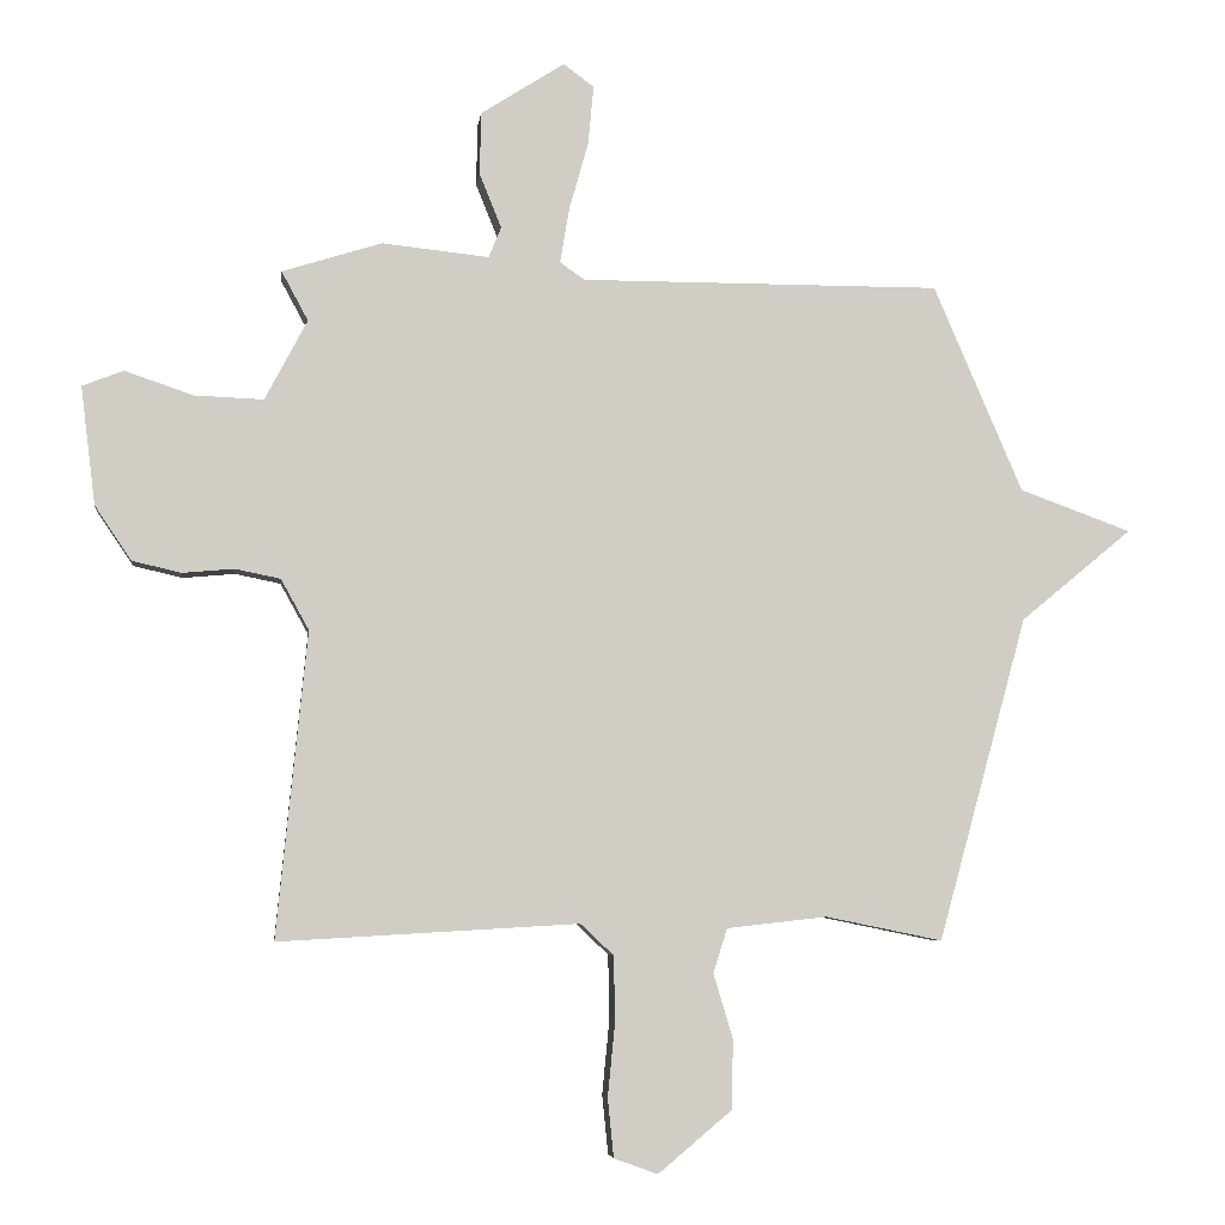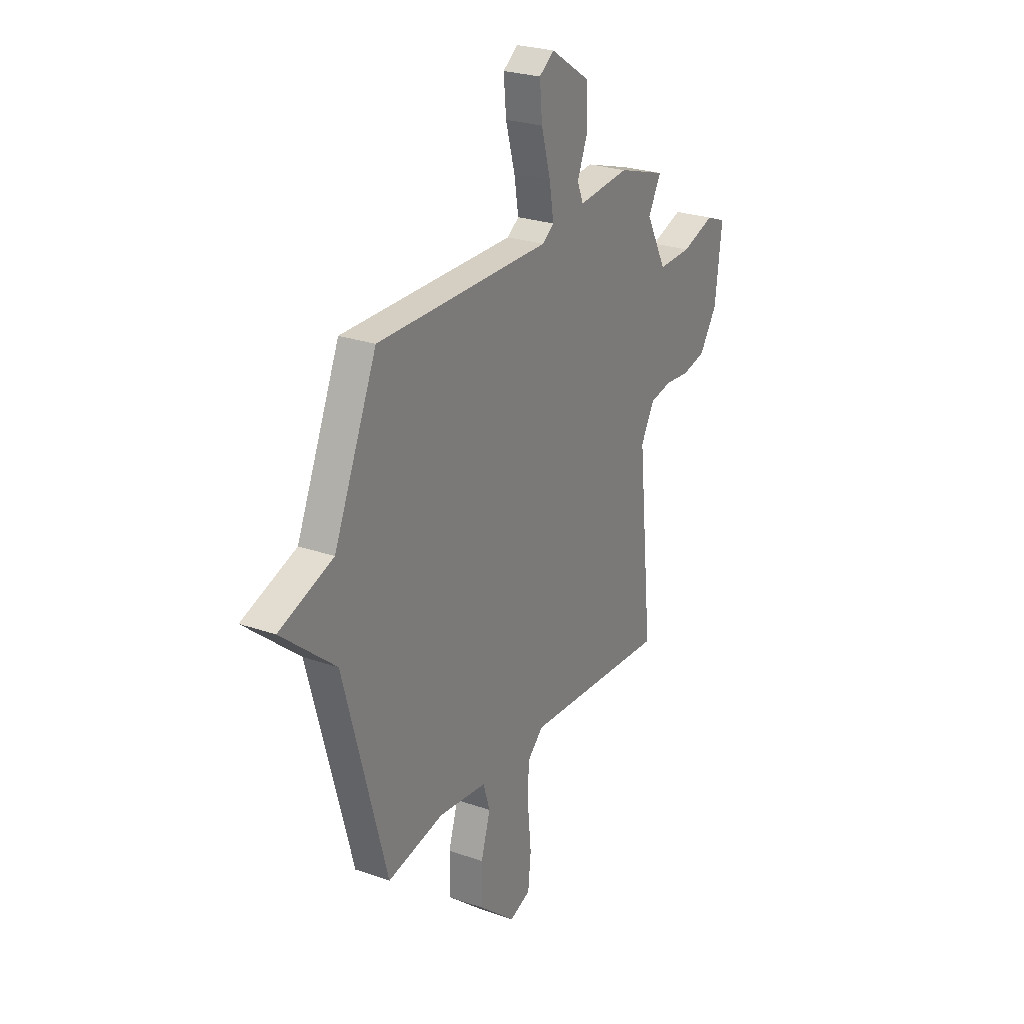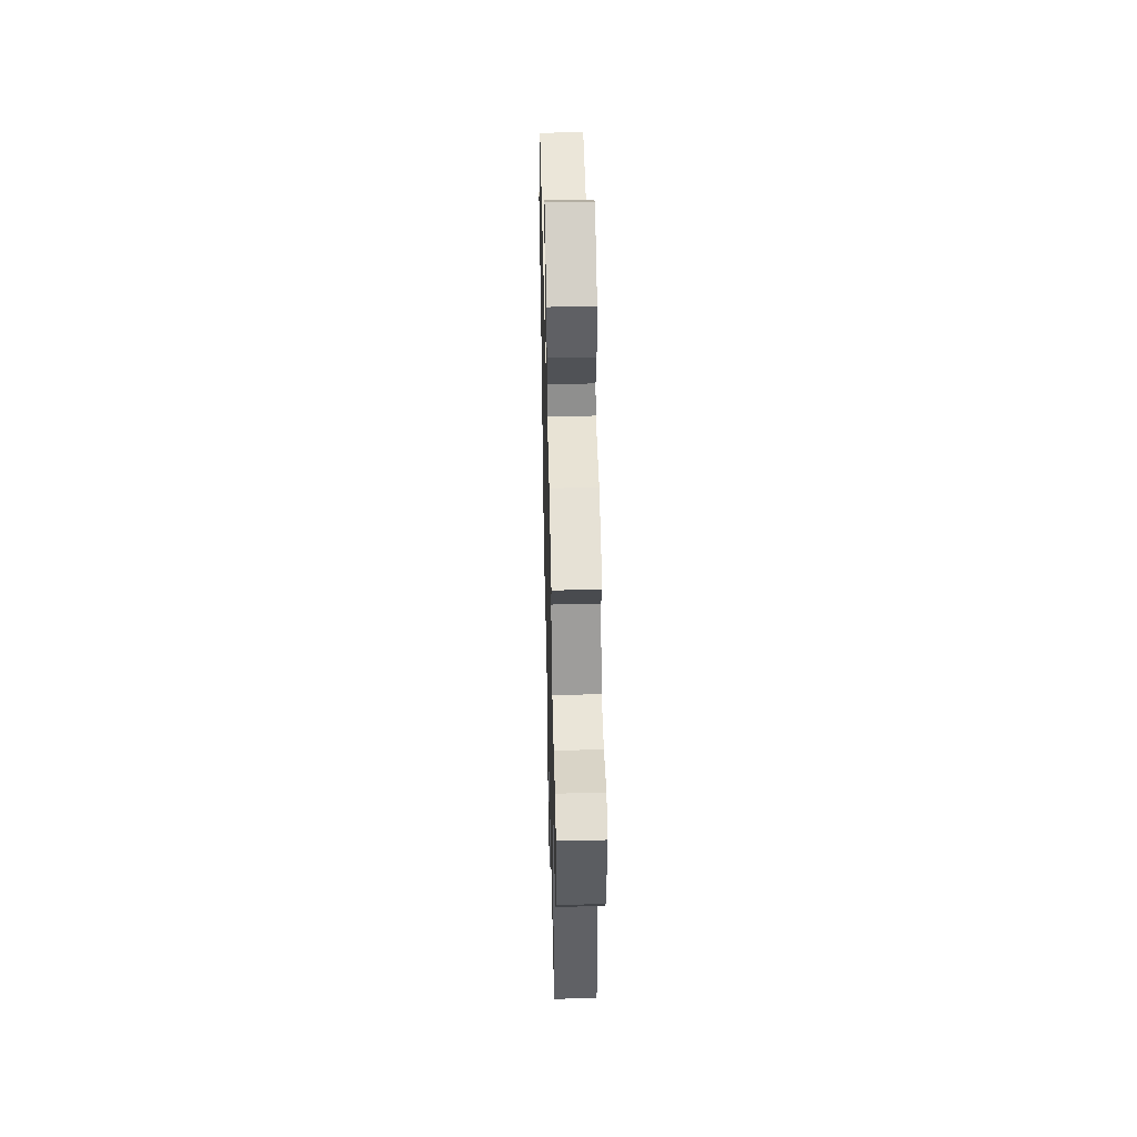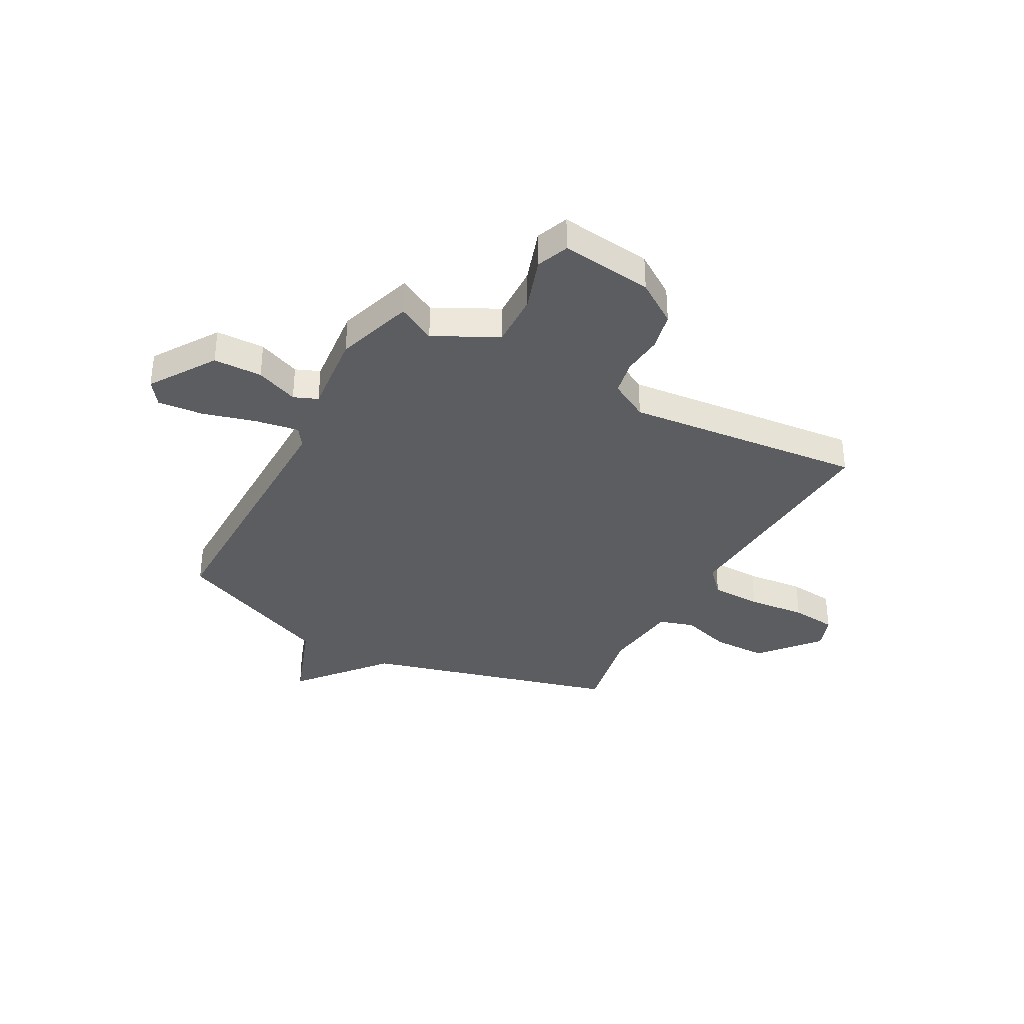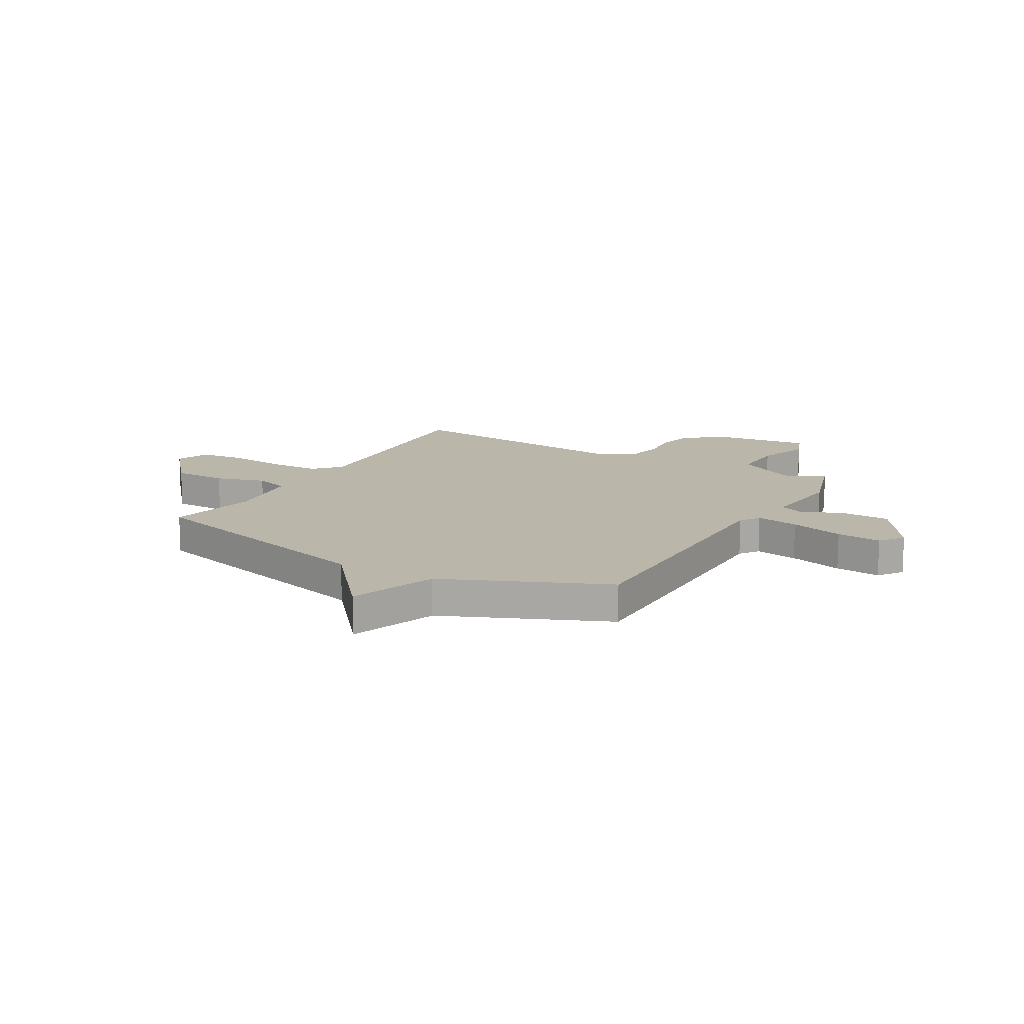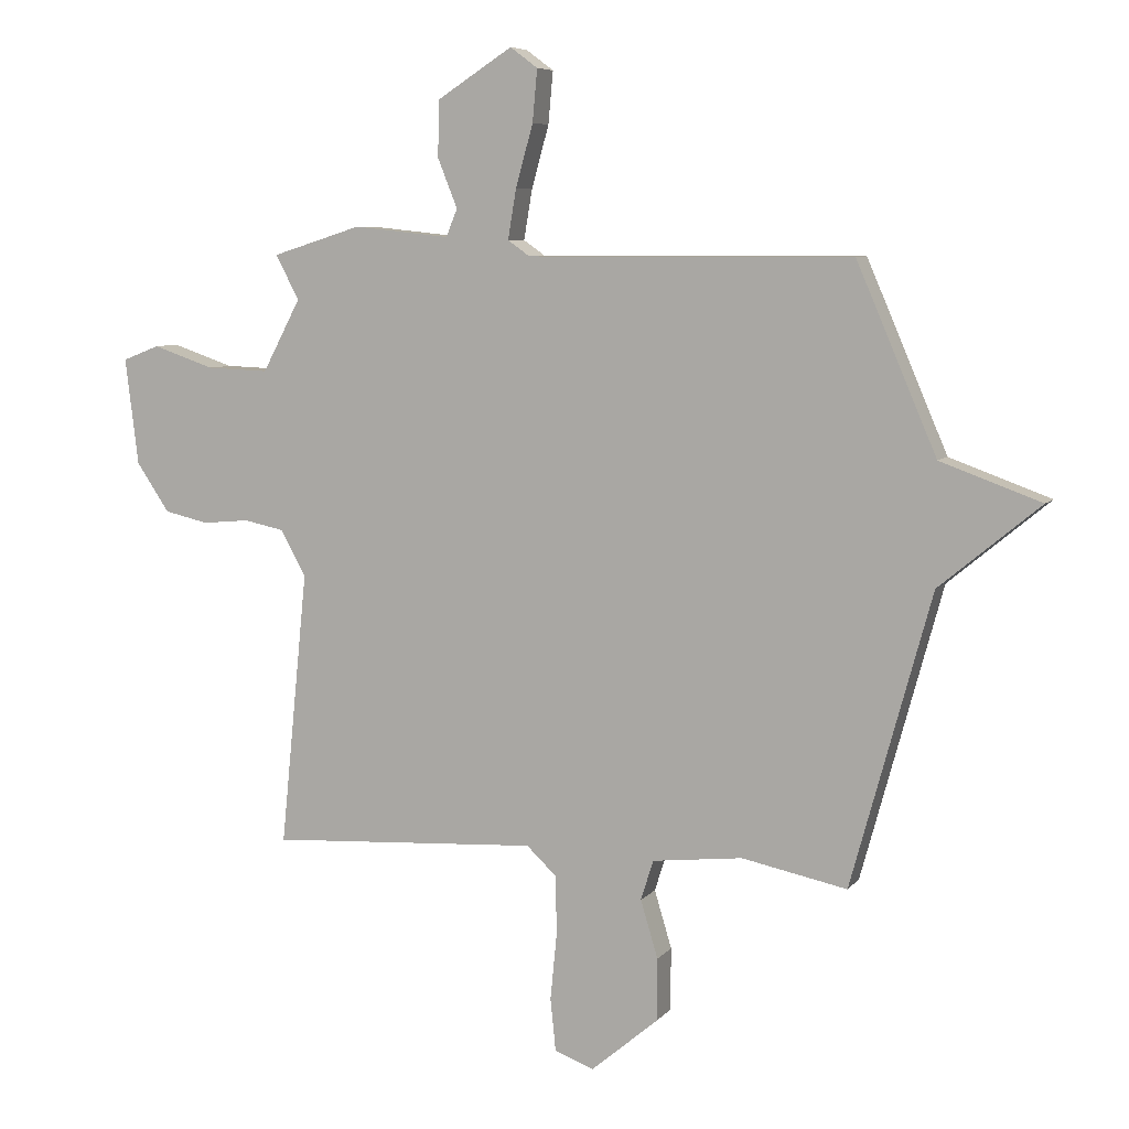
<metadata>
{"format":"obj","ext":"obj","renderer":"f3d","projection":"perspective","resolution":1024,"background":"white","views":[{"elev":-5.5,"azim":173.0,"up":"+Z"},{"elev":25.5,"azim":-60.6,"up":"+Z"},{"elev":47.4,"azim":88.7,"up":"+Z"},{"elev":-35.6,"azim":61.3,"up":"+Y"},{"elev":14.0,"azim":-60.2,"up":"+Y"},{"elev":6.9,"azim":-159.0,"up":"+Z"}]}
</metadata>
<code>
v 0.5 0.07 0.5
v 0.46 0.07 0.426
v 0.524 0.07 0.305
v 0.628 0.07 0.309
v 0.731 0.07 0.344
v 0.793 0.07 0.32
v 0.771 0.07 0.142
v 0.716 0.07 0.06
v 0.642 0.07 0.043
v 0.564 0.07 0.05
v 0.496 0.07 0.036
v 0.454 0.07 -0.04
v 0.5 0.07 -0.5
v 0.048 0.07 -0.474
v -0.002 0.07 -0.521
v -0.004 0.07 -0.619
v 0.007 0.07 -0.731
v -0.002 0.07 -0.819
v -0.068 0.07 -0.843
v -0.18 0.07 -0.749
v -0.181 0.07 -0.644
v -0.152 0.07 -0.548
v -0.173 0.07 -0.481
v -0.324 0.07 -0.464
v -0.5 0.07 -0.5
v -0.634 0.07 -0.012
v -0.802 0.07 0.127
v -0.634 0.07 0.188
v -0.5 0.07 0.5
v 0.043 0.07 0.499
v 0.08 0.07 0.525
v 0.066 0.07 0.608
v 0.037 0.07 0.712
v 0.029 0.07 0.799
v 0.075 0.07 0.833
v 0.201 0.07 0.752
v 0.203 0.07 0.658
v 0.17 0.07 0.576
v 0.189 0.07 0.53
v 0.35 0.07 0.547
v 0.5 0 0.5
v 0.46 0 0.426
v 0.524 0 0.305
v 0.628 0 0.309
v 0.731 0 0.344
v 0.793 0 0.32
v 0.771 0 0.142
v 0.716 0 0.06
v 0.642 0 0.043
v 0.564 0 0.05
v 0.496 0 0.036
v 0.454 0 -0.04
v 0.5 0 -0.5
v 0.048 0 -0.474
v -0.002 0 -0.521
v -0.004 0 -0.619
v 0.007 0 -0.731
v -0.002 0 -0.819
v -0.068 0 -0.843
v -0.18 0 -0.749
v -0.181 0 -0.644
v -0.152 0 -0.548
v -0.173 0 -0.481
v -0.324 0 -0.464
v -0.5 0 -0.5
v -0.634 0 -0.012
v -0.802 0 0.127
v -0.634 0 0.188
v -0.5 0 0.5
v 0.043 0 0.499
v 0.08 0 0.525
v 0.066 0 0.608
v 0.037 0 0.712
v 0.029 0 0.799
v 0.075 0 0.833
v 0.201 0 0.752
v 0.203 0 0.658
v 0.17 0 0.576
v 0.189 0 0.53
v 0.35 0 0.547
f 39 40 1 2
f 36 37 38
f 35 36 38
f 34 35 38
f 33 34 38
f 32 33 38
f 31 32 38 39
f 39 2 3
f 31 39 3
f 30 31 3
f 28 29 30 3
f 28 3 4
f 27 28 4
f 26 27 4
f 24 25 26 4
f 20 21 22
f 19 20 22
f 18 19 22
f 17 18 22
f 16 17 22
f 15 16 22 23
f 14 15 23
f 12 13 14
f 23 24 4
f 14 23 4
f 12 14 4
f 11 12 4
f 8 9 10
f 7 8 10
f 7 10 11
f 6 7 11
f 5 6 11
f 4 5 11
f 42 41 80 79
f 78 77 76
f 78 76 75
f 78 75 74
f 78 74 73
f 78 73 72
f 79 78 72 71
f 43 42 79
f 43 79 71
f 43 71 70
f 43 70 69 68
f 44 43 68
f 44 68 67
f 44 67 66
f 44 66 65 64
f 62 61 60
f 62 60 59
f 62 59 58
f 62 58 57
f 62 57 56
f 63 62 56 55
f 63 55 54
f 54 53 52
f 44 64 63
f 44 63 54
f 44 54 52
f 44 52 51
f 50 49 48
f 50 48 47
f 51 50 47
f 51 47 46
f 51 46 45
f 51 45 44
f 1 41 42 2
f 2 42 43 3
f 3 43 44 4
f 4 44 45 5
f 5 45 46 6
f 6 46 47 7
f 7 47 48 8
f 8 48 49 9
f 9 49 50 10
f 10 50 51 11
f 11 51 52 12
f 12 52 53 13
f 13 53 54 14
f 14 54 55 15
f 15 55 56 16
f 16 56 57 17
f 17 57 58 18
f 18 58 59 19
f 19 59 60 20
f 20 60 61 21
f 21 61 62 22
f 22 62 63 23
f 23 63 64 24
f 24 64 65 25
f 25 65 66 26
f 26 66 67 27
f 27 67 68 28
f 28 68 69 29
f 29 69 70 30
f 30 70 71 31
f 31 71 72 32
f 32 72 73 33
f 33 73 74 34
f 34 74 75 35
f 35 75 76 36
f 36 76 77 37
f 37 77 78 38
f 38 78 79 39
f 39 79 80 40
f 40 80 41 1

</code>
